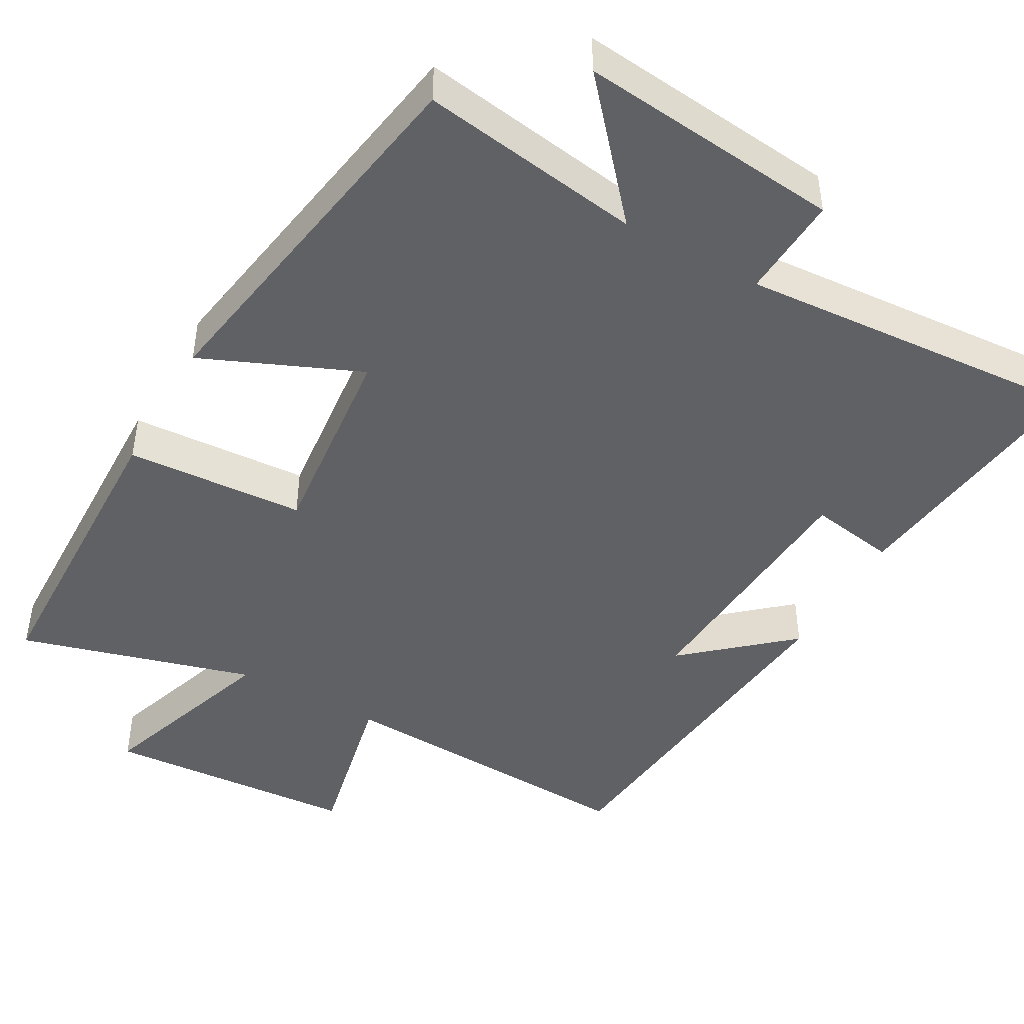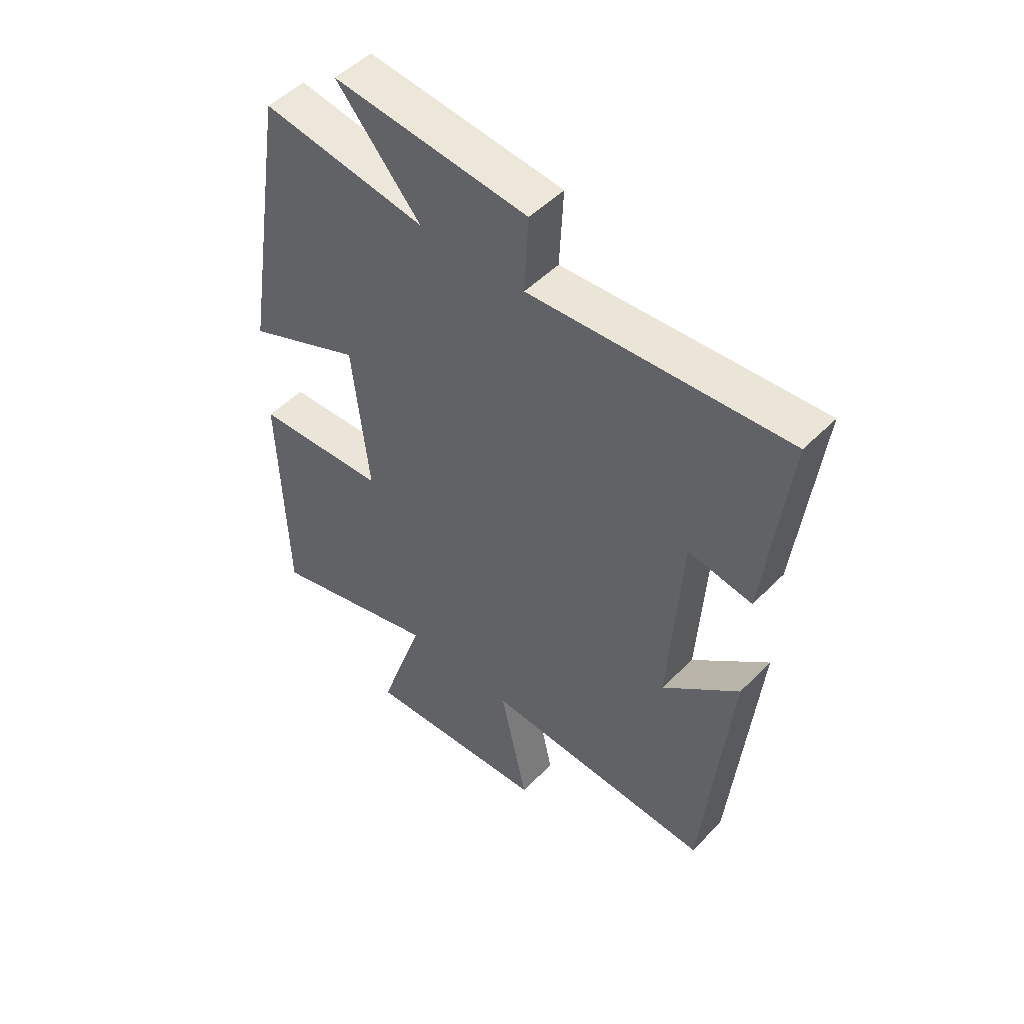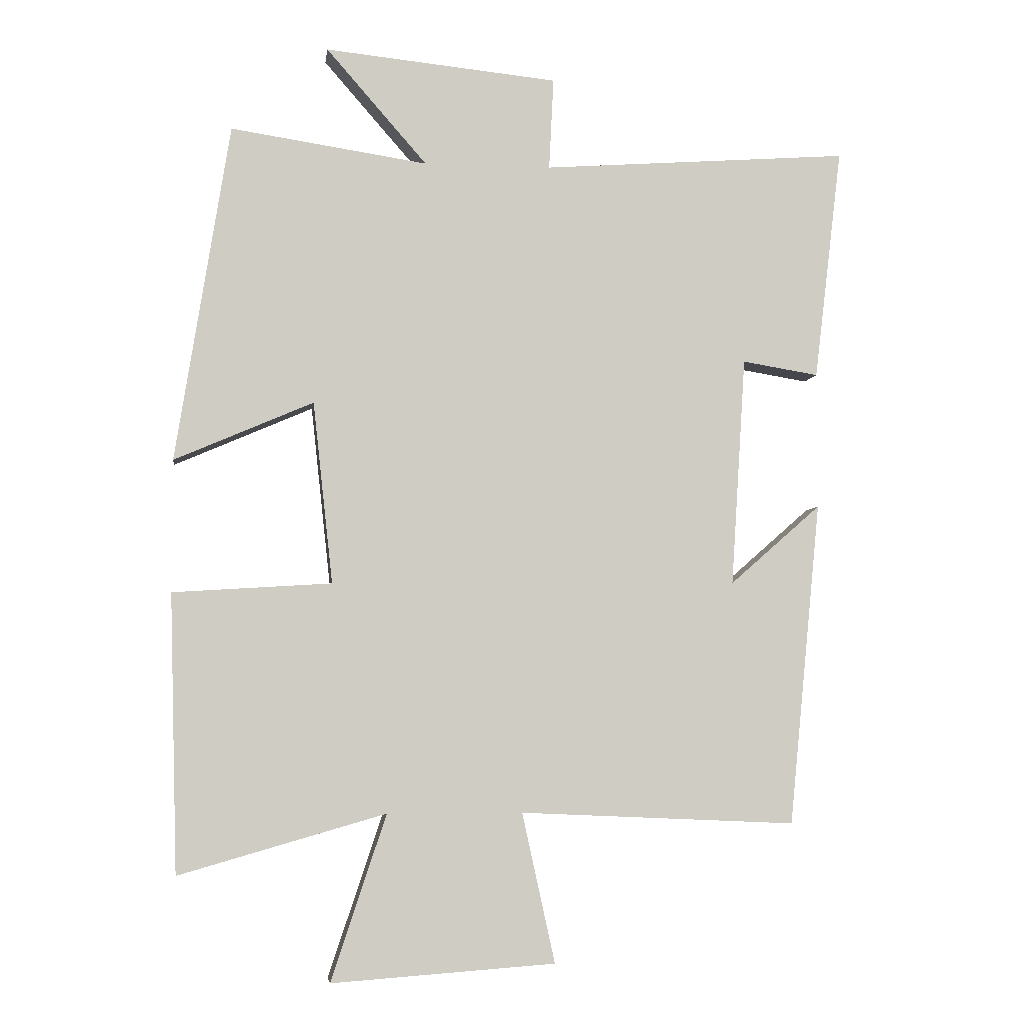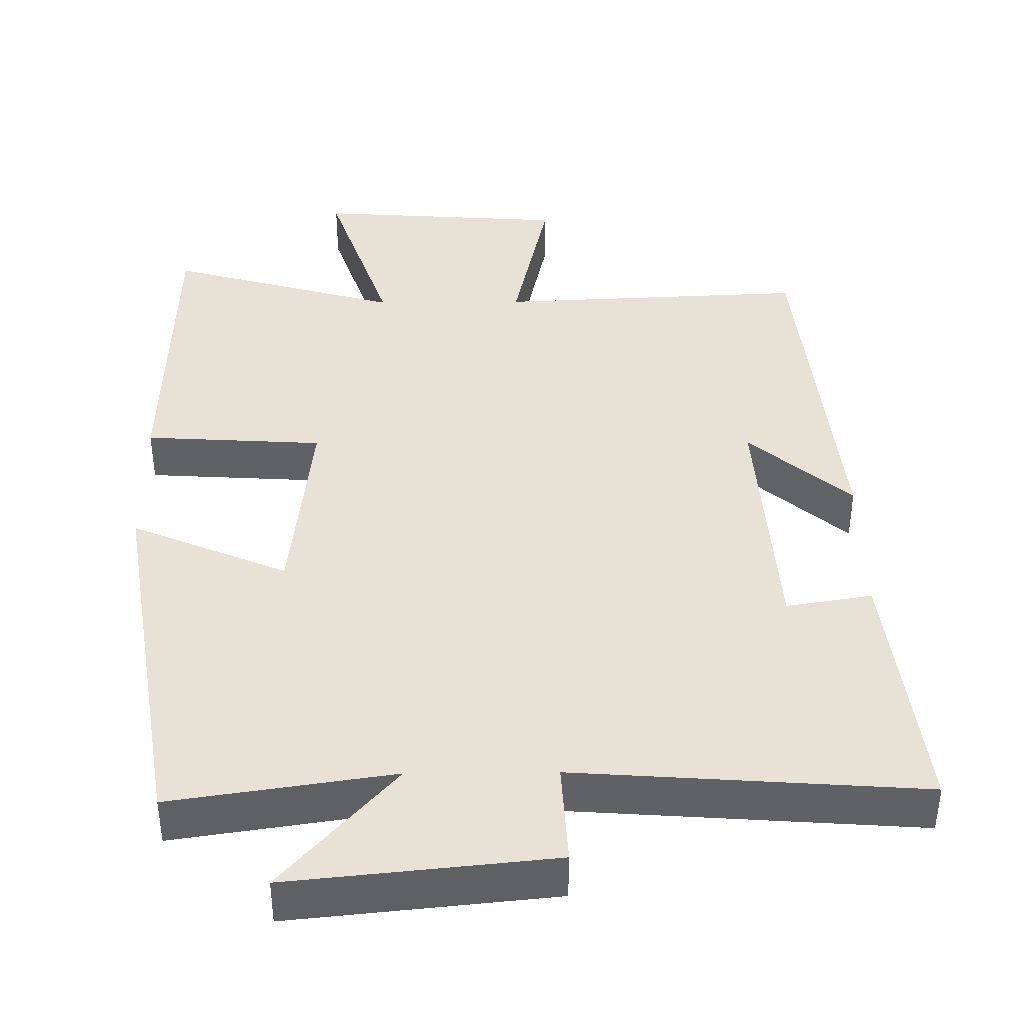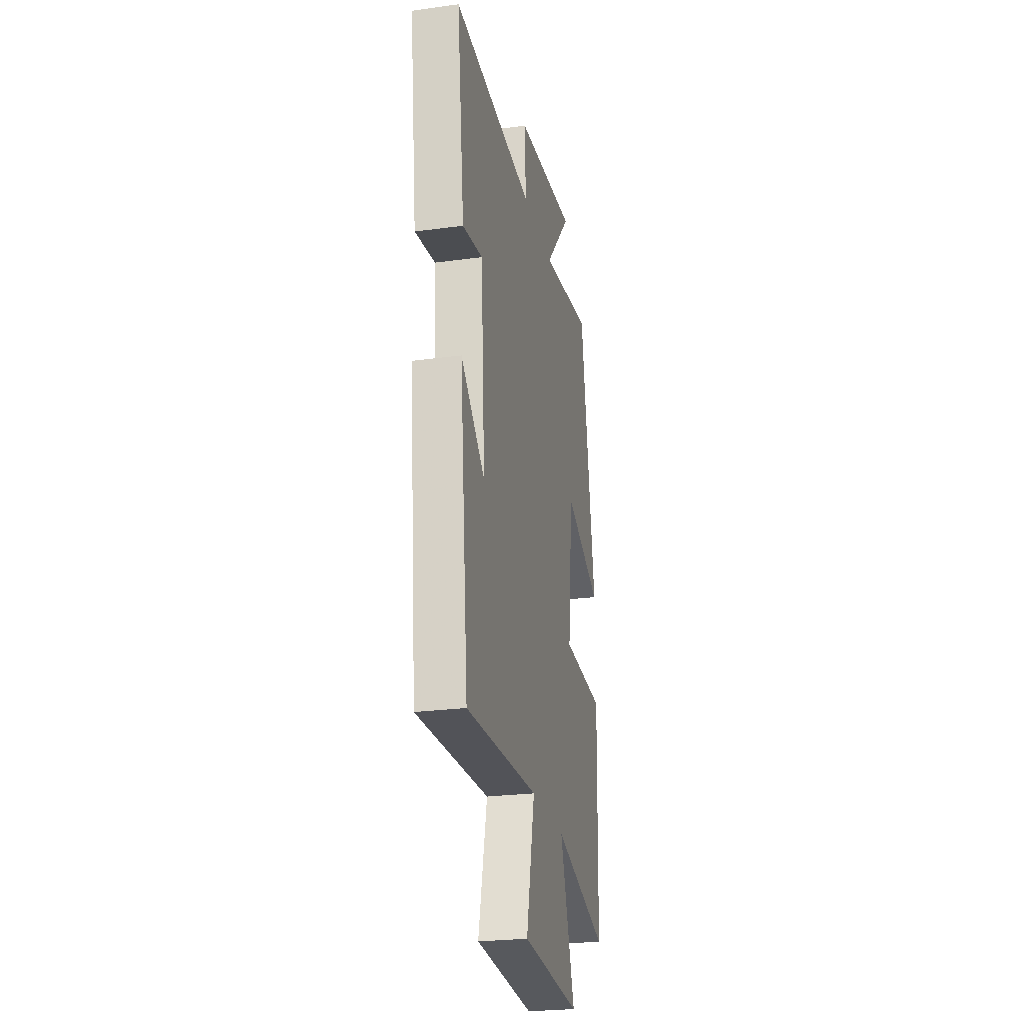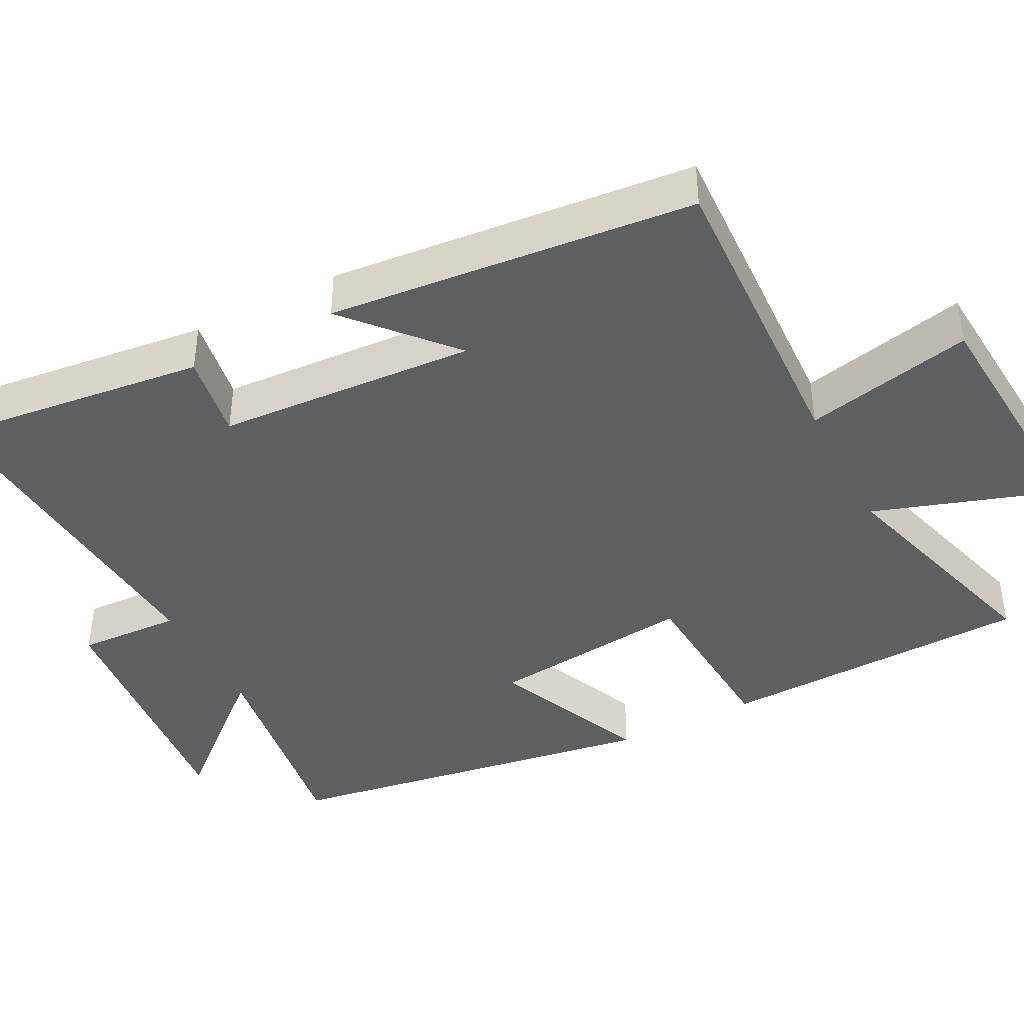
<metadata>
{"format":"obj","ext":"obj","renderer":"f3d","projection":"perspective","resolution":1024,"background":"white","views":[{"elev":-45.6,"azim":-29.5,"up":"+Y"},{"elev":50.1,"azim":42.3,"up":"+Z"},{"elev":-5.0,"azim":-7.5,"up":"+Z"},{"elev":40.4,"azim":-0.6,"up":"+Y"},{"elev":-25.3,"azim":102.4,"up":"+Z"},{"elev":-41.7,"azim":117.5,"up":"+Y"}]}
</metadata>
<code>
v -0.418 0.07 0.545
v -0.119 0.07 0.5
v -0.272 0.07 0.675
v 0.082 0.07 0.639
v 0.075 0.07 0.5
v 0.542 0.07 0.534
v 0.5 0.07 0.181
v 0.384 0.07 0.2
v 0.362 0.07 -0.148
v 0.5 0.07 -0.027
v 0.452 0.07 -0.519
v 0.032 0.07 -0.5
v 0.082 0.07 -0.727
v -0.258 0.07 -0.751
v -0.174 0.07 -0.5
v -0.488 0.07 -0.59
v -0.5 0.07 -0.168
v -0.259 0.07 -0.153
v -0.289 0.07 0.123
v -0.5 0.07 0.032
v -0.418 0 0.545
v -0.119 0 0.5
v -0.272 0 0.675
v 0.082 0 0.639
v 0.075 0 0.5
v 0.542 0 0.534
v 0.5 0 0.181
v 0.384 0 0.2
v 0.362 0 -0.148
v 0.5 0 -0.027
v 0.452 0 -0.519
v 0.032 0 -0.5
v 0.082 0 -0.727
v -0.258 0 -0.751
v -0.174 0 -0.5
v -0.488 0 -0.59
v -0.5 0 -0.168
v -0.259 0 -0.153
v -0.289 0 0.123
v -0.5 0 0.032
f 19 20 1 2
f 18 19 2
f 15 16 17 18
f 15 18 2
f 12 13 14 15
f 12 15 2
f 9 10 11 12
f 8 9 12 2
f 5 6 7 8
f 5 8 2 3
f 3 4 5
f 22 21 40 39
f 22 39 38
f 38 37 36 35
f 22 38 35
f 35 34 33 32
f 22 35 32
f 32 31 30 29
f 22 32 29 28
f 28 27 26 25
f 23 22 28 25
f 25 24 23
f 1 21 22 2
f 2 22 23 3
f 3 23 24 4
f 4 24 25 5
f 5 25 26 6
f 6 26 27 7
f 7 27 28 8
f 8 28 29 9
f 9 29 30 10
f 10 30 31 11
f 11 31 32 12
f 12 32 33 13
f 13 33 34 14
f 14 34 35 15
f 15 35 36 16
f 16 36 37 17
f 17 37 38 18
f 18 38 39 19
f 19 39 40 20
f 20 40 21 1

</code>
